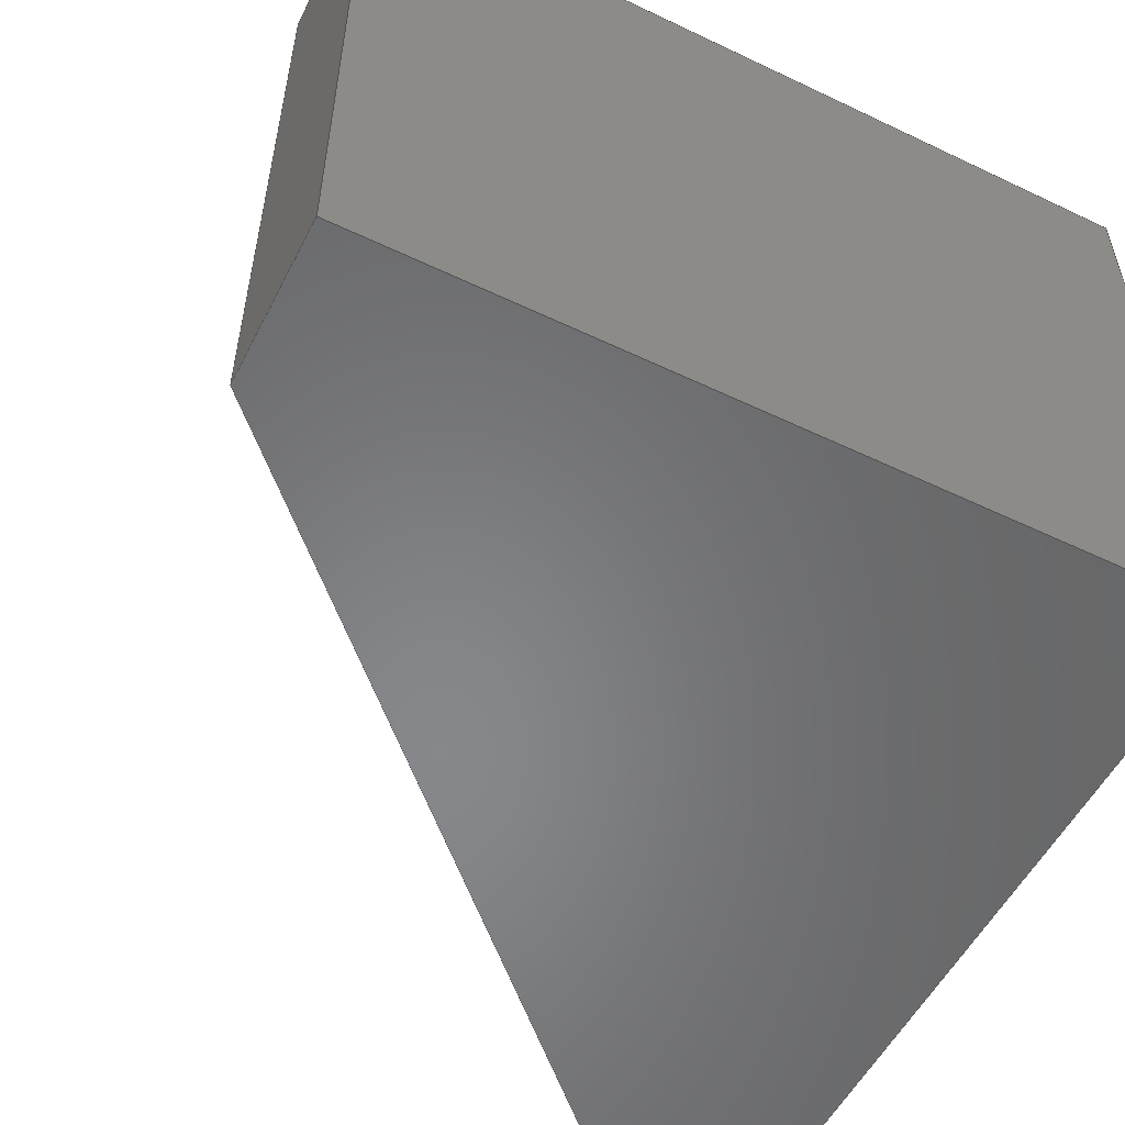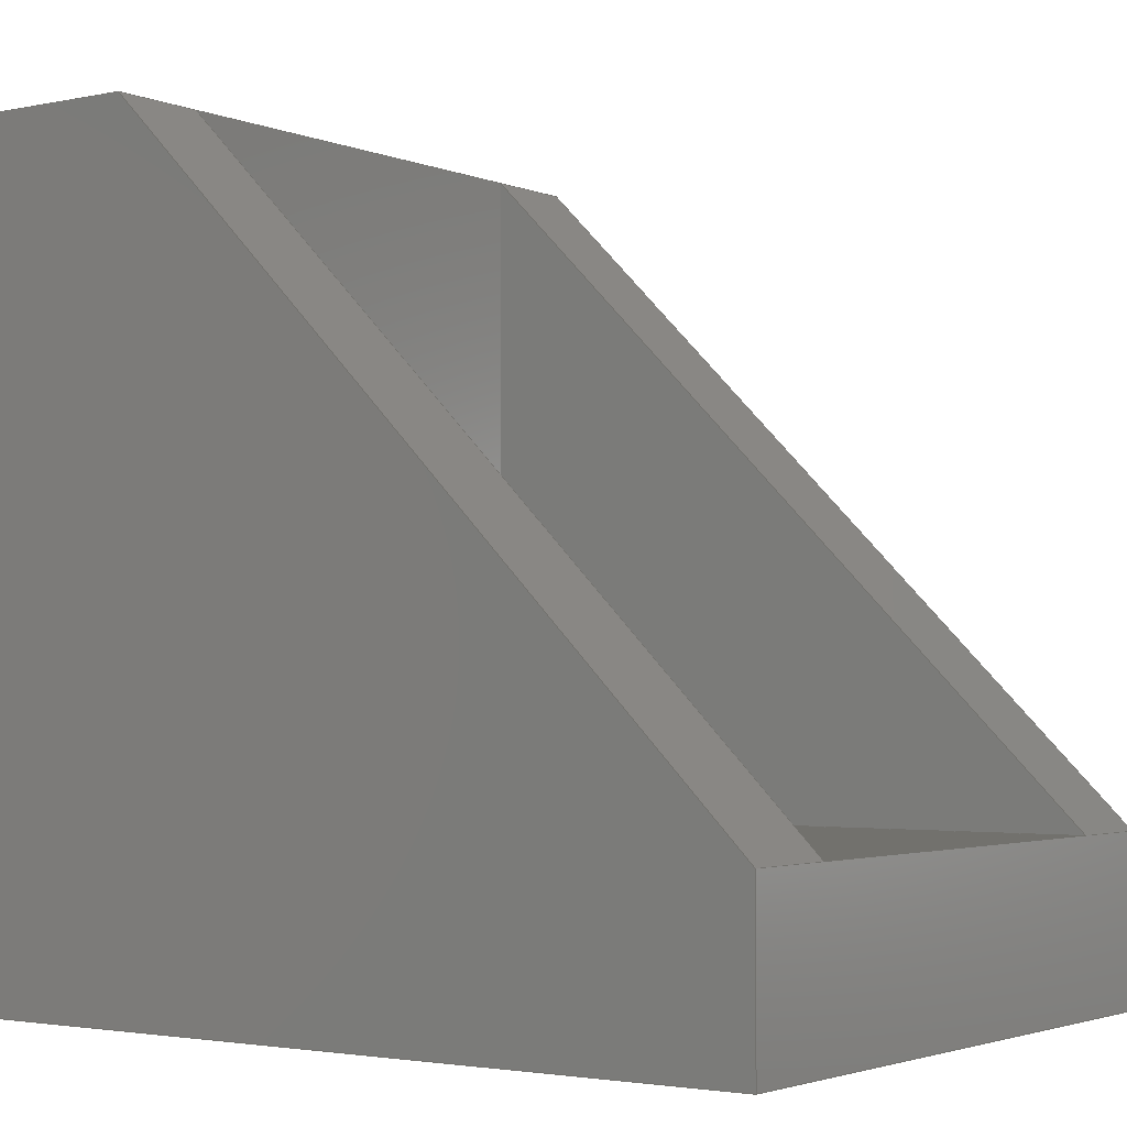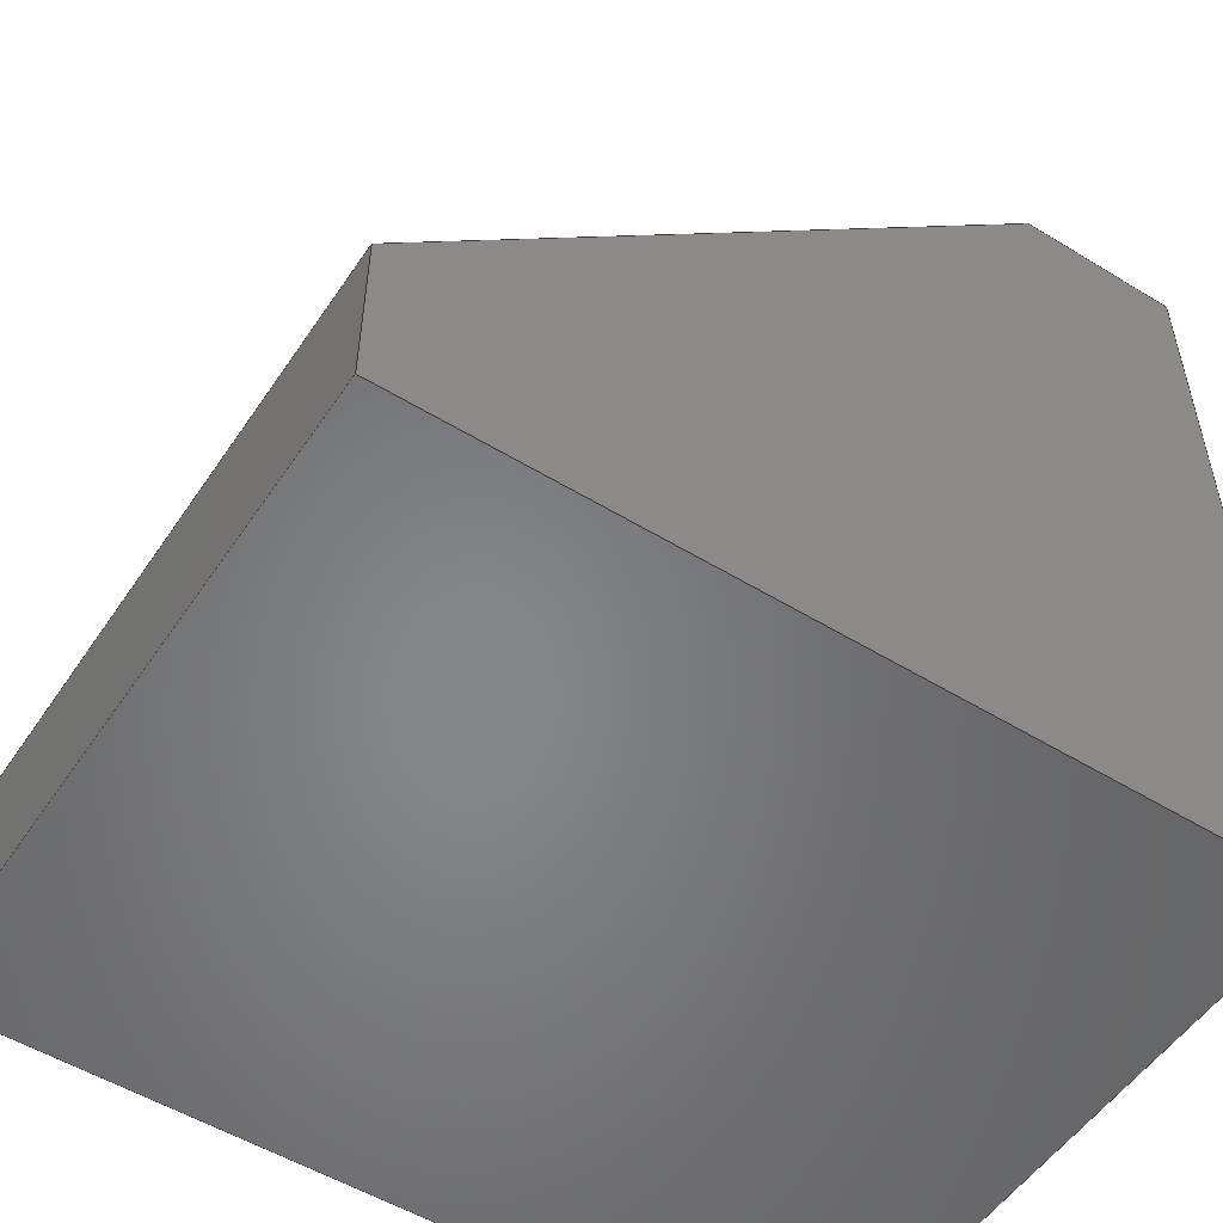
<metadata>
{"format":"step","ext":"step","renderer":"f3d","projection":"perspective","resolution":1024,"background":"white","views":[{"elev":-54.2,"azim":153.2,"up":"+Y"},{"elev":-2.5,"azim":35.8,"up":"+Z"},{"elev":-53.0,"azim":146.8,"up":"+Z"}]}
</metadata>
<code>
ISO-10303-21;
DATA;
#1=SHAPE_REPRESENTATION_RELATIONSHIP('','',#228,#2);
#2=ADVANCED_BREP_SHAPE_REPRESENTATION('',(#226),#364);
#3=LINE('',#310,#29);
#4=LINE('',#313,#30);
#5=LINE('',#315,#31);
#6=LINE('',#317,#32);
#7=LINE('',#320,#33);
#8=LINE('',#321,#34);
#9=LINE('',#323,#35);
#10=LINE('',#326,#36);
#11=LINE('',#328,#37);
#12=LINE('',#330,#38);
#13=LINE('',#333,#39);
#14=LINE('',#334,#40);
#15=LINE('',#336,#41);
#16=LINE('',#338,#42);
#17=LINE('',#340,#43);
#18=LINE('',#342,#44);
#19=LINE('',#344,#45);
#20=LINE('',#346,#46);
#21=LINE('',#348,#47);
#22=LINE('',#350,#48);
#23=LINE('',#352,#49);
#24=LINE('',#353,#50);
#25=LINE('',#355,#51);
#26=LINE('',#356,#52);
#27=LINE('',#358,#53);
#28=LINE('',#361,#54);
#29=VECTOR('',#255,1);
#30=VECTOR('',#256,1);
#31=VECTOR('',#257,1);
#32=VECTOR('',#260,1);
#33=VECTOR('',#261,1);
#34=VECTOR('',#262,1);
#35=VECTOR('',#265,1);
#36=VECTOR('',#266,1);
#37=VECTOR('',#267,1);
#38=VECTOR('',#270,1);
#39=VECTOR('',#271,1);
#40=VECTOR('',#272,1);
#41=VECTOR('',#275,1);
#42=VECTOR('',#276,1);
#43=VECTOR('',#277,1);
#44=VECTOR('',#278,1);
#45=VECTOR('',#281,1);
#46=VECTOR('',#282,1);
#47=VECTOR('',#283,1);
#48=VECTOR('',#284,1);
#49=VECTOR('',#287,1);
#50=VECTOR('',#288,1);
#51=VECTOR('',#291,1);
#52=VECTOR('',#292,1);
#53=VECTOR('',#295,1);
#54=VECTOR('',#300,1);
#55=PLANE('',#233);
#56=PLANE('',#234);
#57=PLANE('',#235);
#58=PLANE('',#236);
#59=PLANE('',#237);
#60=PLANE('',#238);
#61=PLANE('',#239);
#62=PLANE('',#240);
#63=PLANE('',#241);
#64=PLANE('',#242);
#65=PLANE('',#243);
#66=PLANE('',#244);
#67=ORIENTED_EDGE('',*,*,#123,.T.);
#68=ORIENTED_EDGE('',*,*,#124,.T.);
#69=ORIENTED_EDGE('',*,*,#125,.T.);
#70=ORIENTED_EDGE('',*,*,#126,.T.);
#71=ORIENTED_EDGE('',*,*,#127,.F.);
#72=ORIENTED_EDGE('',*,*,#128,.F.);
#73=ORIENTED_EDGE('',*,*,#129,.F.);
#74=ORIENTED_EDGE('',*,*,#127,.T.);
#75=ORIENTED_EDGE('',*,*,#130,.T.);
#76=ORIENTED_EDGE('',*,*,#131,.T.);
#77=ORIENTED_EDGE('',*,*,#132,.F.);
#78=ORIENTED_EDGE('',*,*,#133,.F.);
#79=ORIENTED_EDGE('',*,*,#134,.T.);
#80=ORIENTED_EDGE('',*,*,#135,.T.);
#81=ORIENTED_EDGE('',*,*,#131,.F.);
#82=ORIENTED_EDGE('',*,*,#136,.F.);
#83=ORIENTED_EDGE('',*,*,#128,.T.);
#84=ORIENTED_EDGE('',*,*,#137,.T.);
#85=ORIENTED_EDGE('',*,*,#138,.T.);
#86=ORIENTED_EDGE('',*,*,#139,.T.);
#87=ORIENTED_EDGE('',*,*,#140,.T.);
#88=ORIENTED_EDGE('',*,*,#141,.F.);
#89=ORIENTED_EDGE('',*,*,#134,.F.);
#90=ORIENTED_EDGE('',*,*,#142,.F.);
#91=ORIENTED_EDGE('',*,*,#143,.F.);
#92=ORIENTED_EDGE('',*,*,#144,.F.);
#93=ORIENTED_EDGE('',*,*,#140,.F.);
#94=ORIENTED_EDGE('',*,*,#145,.F.);
#95=ORIENTED_EDGE('',*,*,#142,.T.);
#96=ORIENTED_EDGE('',*,*,#136,.T.);
#97=ORIENTED_EDGE('',*,*,#146,.T.);
#98=ORIENTED_EDGE('',*,*,#129,.T.);
#99=ORIENTED_EDGE('',*,*,#137,.F.);
#100=ORIENTED_EDGE('',*,*,#130,.F.);
#101=ORIENTED_EDGE('',*,*,#147,.F.);
#102=ORIENTED_EDGE('',*,*,#135,.F.);
#103=ORIENTED_EDGE('',*,*,#141,.T.);
#104=ORIENTED_EDGE('',*,*,#148,.T.);
#105=ORIENTED_EDGE('',*,*,#138,.F.);
#106=ORIENTED_EDGE('',*,*,#148,.F.);
#107=ORIENTED_EDGE('',*,*,#144,.T.);
#108=ORIENTED_EDGE('',*,*,#149,.T.);
#109=ORIENTED_EDGE('',*,*,#139,.F.);
#110=ORIENTED_EDGE('',*,*,#149,.F.);
#111=ORIENTED_EDGE('',*,*,#143,.T.);
#112=ORIENTED_EDGE('',*,*,#145,.T.);
#113=ORIENTED_EDGE('',*,*,#123,.F.);
#114=ORIENTED_EDGE('',*,*,#125,.F.);
#115=ORIENTED_EDGE('',*,*,#146,.F.);
#116=ORIENTED_EDGE('',*,*,#133,.T.);
#117=ORIENTED_EDGE('',*,*,#150,.T.);
#118=ORIENTED_EDGE('',*,*,#124,.F.);
#119=ORIENTED_EDGE('',*,*,#126,.F.);
#120=ORIENTED_EDGE('',*,*,#150,.F.);
#121=ORIENTED_EDGE('',*,*,#132,.T.);
#122=ORIENTED_EDGE('',*,*,#147,.T.);
#123=EDGE_CURVE('',#151,#151,#169,.T.);
#124=EDGE_CURVE('',#152,#152,#170,.T.);
#125=EDGE_CURVE('',#153,#154,#3,.T.);
#126=EDGE_CURVE('',#154,#155,#4,.T.);
#127=EDGE_CURVE('',#153,#155,#5,.T.);
#128=EDGE_CURVE('',#156,#157,#6,.T.);
#129=EDGE_CURVE('',#153,#156,#7,.T.);
#130=EDGE_CURVE('',#155,#157,#8,.T.);
#131=EDGE_CURVE('',#158,#159,#9,.T.);
#132=EDGE_CURVE('',#160,#159,#10,.T.);
#133=EDGE_CURVE('',#158,#160,#11,.T.);
#134=EDGE_CURVE('',#161,#162,#12,.T.);
#135=EDGE_CURVE('',#162,#159,#13,.T.);
#136=EDGE_CURVE('',#161,#158,#14,.T.);
#137=EDGE_CURVE('',#157,#163,#15,.T.);
#138=EDGE_CURVE('',#163,#164,#16,.T.);
#139=EDGE_CURVE('',#164,#165,#17,.T.);
#140=EDGE_CURVE('',#165,#156,#18,.T.);
#141=EDGE_CURVE('',#162,#166,#19,.T.);
#142=EDGE_CURVE('',#167,#161,#20,.T.);
#143=EDGE_CURVE('',#168,#167,#21,.T.);
#144=EDGE_CURVE('',#166,#168,#22,.T.);
#145=EDGE_CURVE('',#167,#165,#23,.T.);
#146=EDGE_CURVE('',#158,#153,#24,.T.);
#147=EDGE_CURVE('',#159,#155,#25,.T.);
#148=EDGE_CURVE('',#166,#163,#26,.T.);
#149=EDGE_CURVE('',#168,#164,#27,.T.);
#150=EDGE_CURVE('',#160,#154,#28,.T.);
#151=VERTEX_POINT('',#306);
#152=VERTEX_POINT('',#308);
#153=VERTEX_POINT('',#311);
#154=VERTEX_POINT('',#312);
#155=VERTEX_POINT('',#314);
#156=VERTEX_POINT('',#318);
#157=VERTEX_POINT('',#319);
#158=VERTEX_POINT('',#324);
#159=VERTEX_POINT('',#325);
#160=VERTEX_POINT('',#327);
#161=VERTEX_POINT('',#331);
#162=VERTEX_POINT('',#332);
#163=VERTEX_POINT('',#337);
#164=VERTEX_POINT('',#339);
#165=VERTEX_POINT('',#341);
#166=VERTEX_POINT('',#345);
#167=VERTEX_POINT('',#347);
#168=VERTEX_POINT('',#349);
#169=CIRCLE('',#231,0.00275);
#170=CIRCLE('',#232,0.00275);
#171=EDGE_LOOP('',(#67));
#172=EDGE_LOOP('',(#68));
#173=EDGE_LOOP('',(#69,#70,#71));
#174=EDGE_LOOP('',(#72,#73,#74,#75));
#175=EDGE_LOOP('',(#76,#77,#78));
#176=EDGE_LOOP('',(#79,#80,#81,#82));
#177=EDGE_LOOP('',(#83,#84,#85,#86,#87));
#178=EDGE_LOOP('',(#88,#89,#90,#91,#92));
#179=EDGE_LOOP('',(#93,#94,#95,#96,#97,#98));
#180=EDGE_LOOP('',(#99,#100,#101,#102,#103,#104));
#181=EDGE_LOOP('',(#105,#106,#107,#108));
#182=EDGE_LOOP('',(#109,#110,#111,#112));
#183=EDGE_LOOP('',(#113));
#184=EDGE_LOOP('',(#114,#115,#116,#117));
#185=EDGE_LOOP('',(#118));
#186=EDGE_LOOP('',(#119,#120,#121,#122));
#187=FACE_BOUND('',#171,.T.);
#188=FACE_BOUND('',#172,.T.);
#189=FACE_BOUND('',#173,.T.);
#190=FACE_BOUND('',#174,.T.);
#191=FACE_BOUND('',#175,.T.);
#192=FACE_BOUND('',#176,.T.);
#193=FACE_BOUND('',#177,.T.);
#194=FACE_BOUND('',#178,.T.);
#195=FACE_BOUND('',#179,.T.);
#196=FACE_BOUND('',#180,.T.);
#197=FACE_BOUND('',#181,.T.);
#198=FACE_BOUND('',#182,.T.);
#199=FACE_BOUND('',#183,.T.);
#200=FACE_BOUND('',#184,.T.);
#201=FACE_BOUND('',#185,.T.);
#202=FACE_BOUND('',#186,.T.);
#203=CYLINDRICAL_SURFACE('',#230,0.00275);
#204=ADVANCED_FACE('',(#187,#188),#203,.F.);
#205=ADVANCED_FACE('',(#189),#55,.F.);
#206=ADVANCED_FACE('',(#190),#56,.F.);
#207=ADVANCED_FACE('',(#191),#57,.F.);
#208=ADVANCED_FACE('',(#192),#58,.F.);
#209=ADVANCED_FACE('',(#193),#59,.F.);
#210=ADVANCED_FACE('',(#194),#60,.T.);
#211=ADVANCED_FACE('',(#195),#61,.T.);
#212=ADVANCED_FACE('',(#196),#62,.T.);
#213=ADVANCED_FACE('',(#197),#63,.T.);
#214=ADVANCED_FACE('',(#198,#199),#64,.T.);
#215=ADVANCED_FACE('',(#200,#201),#65,.T.);
#216=ADVANCED_FACE('',(#202),#66,.T.);
#217=CLOSED_SHELL('',(#204,#205,#206,#207,#208,#209,#210,#211,#212,#213,
#214,#215,#216));
#218=STYLED_ITEM('',(#219),#226);
#219=PRESENTATION_STYLE_ASSIGNMENT((#220));
#220=SURFACE_STYLE_USAGE(.BOTH.,#221);
#221=SURFACE_SIDE_STYLE('',(#222));
#222=SURFACE_STYLE_FILL_AREA(#223);
#223=FILL_AREA_STYLE('',(#224));
#224=FILL_AREA_STYLE_COLOUR('',#225);
#225=COLOUR_RGB('',0.1294,0.3412,0.3529);
#226=MANIFOLD_SOLID_BREP('Corner Bracket',#217);
#227=SHAPE_DEFINITION_REPRESENTATION(#369,#228);
#228=SHAPE_REPRESENTATION('Corner Bracket',(#229),#364);
#229=AXIS2_PLACEMENT_3D('',#303,#245,#246);
#230=AXIS2_PLACEMENT_3D('',#304,#247,#248);
#231=AXIS2_PLACEMENT_3D('',#305,#249,#250);
#232=AXIS2_PLACEMENT_3D('',#307,#251,#252);
#233=AXIS2_PLACEMENT_3D('',#309,#253,#254);
#234=AXIS2_PLACEMENT_3D('',#316,#258,#259);
#235=AXIS2_PLACEMENT_3D('',#322,#263,#264);
#236=AXIS2_PLACEMENT_3D('',#329,#268,#269);
#237=AXIS2_PLACEMENT_3D('',#335,#273,#274);
#238=AXIS2_PLACEMENT_3D('',#343,#279,#280);
#239=AXIS2_PLACEMENT_3D('',#351,#285,#286);
#240=AXIS2_PLACEMENT_3D('',#354,#289,#290);
#241=AXIS2_PLACEMENT_3D('',#357,#293,#294);
#242=AXIS2_PLACEMENT_3D('',#359,#296,#297);
#243=AXIS2_PLACEMENT_3D('',#360,#298,#299);
#244=AXIS2_PLACEMENT_3D('',#362,#301,#302);
#245=DIRECTION('',(0,0,1));
#246=DIRECTION('',(1,0,0));
#247=DIRECTION('',(1,0,8.674e-17));
#248=DIRECTION('',(8.674e-17,0,-1));
#249=DIRECTION('',(-1,0,0));
#250=DIRECTION('',(0,0,1));
#251=DIRECTION('',(1,0,8.674e-17));
#252=DIRECTION('',(8.674e-17,0,-1));
#253=DIRECTION('',(0,1,0));
#254=DIRECTION('',(-1,0,0));
#255=DIRECTION('',(8.674e-17,0,-1));
#256=DIRECTION('',(1,0,3.036e-16));
#257=DIRECTION('',(0.7071,0,-0.7071));
#258=DIRECTION('',(-0.7071,0,-0.7071));
#259=DIRECTION('',(-0.7071,0,0.7071));
#260=DIRECTION('',(0.7071,0,-0.7071));
#261=DIRECTION('',(0,1,0));
#262=DIRECTION('',(0,1,0));
#263=DIRECTION('',(0,-1,0));
#264=DIRECTION('',(1,0,0));
#265=DIRECTION('',(0.7071,0,-0.7071));
#266=DIRECTION('',(1,0,3.036e-16));
#267=DIRECTION('',(8.674e-17,0,-1));
#268=DIRECTION('',(-0.7071,0,-0.7071));
#269=DIRECTION('',(-0.7071,0,0.7071));
#270=DIRECTION('',(0.7071,0,-0.7071));
#271=DIRECTION('',(0,1,0));
#272=DIRECTION('',(0,1,0));
#273=DIRECTION('',(0,-1,0));
#274=DIRECTION('',(1,0,0));
#275=DIRECTION('',(0,0,-1));
#276=DIRECTION('',(-1,0,0));
#277=DIRECTION('',(0,0,1));
#278=DIRECTION('',(1,0,0));
#279=DIRECTION('',(0,-1,0));
#280=DIRECTION('',(1,0,0));
#281=DIRECTION('',(0,0,-1));
#282=DIRECTION('',(1,0,0));
#283=DIRECTION('',(0,0,1));
#284=DIRECTION('',(-1,0,0));
#285=DIRECTION('',(0,0,1));
#286=DIRECTION('',(1,0,0));
#287=DIRECTION('',(0,1,0));
#288=DIRECTION('',(0,1,0));
#289=DIRECTION('',(1,0,0));
#290=DIRECTION('',(0,0,-1));
#291=DIRECTION('',(0,1,0));
#292=DIRECTION('',(0,1,0));
#293=DIRECTION('',(0,0,-1));
#294=DIRECTION('',(-1,0,0));
#295=DIRECTION('',(0,1,0));
#296=DIRECTION('',(-1,0,0));
#297=DIRECTION('',(0,0,1));
#298=DIRECTION('',(1,0,8.674e-17));
#299=DIRECTION('',(8.674e-17,0,-1));
#300=DIRECTION('',(0,1,0));
#301=DIRECTION('',(-3.036e-16,0,1));
#302=DIRECTION('',(1,0,3.036e-16));
#303=CARTESIAN_POINT('',(0,0,0));
#304=CARTESIAN_POINT('',(-2e-06,-0.01,0.015));
#305=CARTESIAN_POINT('',(0,-0.01,0.015));
#306=CARTESIAN_POINT('',(0,-0.01,0.01775));
#307=CARTESIAN_POINT('',(0.005,-0.01,0.015));
#308=CARTESIAN_POINT('',(0.005,-0.01,0.01225));
#309=CARTESIAN_POINT('',(0.0125,-0.003,0.0125));
#310=CARTESIAN_POINT('',(0.005,-0.003,0.015));
#311=CARTESIAN_POINT('',(0.005,-0.003,0.025));
#312=CARTESIAN_POINT('',(0.005,-0.003,0.005));
#313=CARTESIAN_POINT('',(0.015,-0.003,0.005));
#314=CARTESIAN_POINT('',(0.025,-0.003,0.005));
#315=CARTESIAN_POINT('',(0.015,-0.003,0.015));
#316=CARTESIAN_POINT('',(0.015,-0.017,0.015));
#317=CARTESIAN_POINT('',(0.015,0,0.015));
#318=CARTESIAN_POINT('',(0.005,0,0.025));
#319=CARTESIAN_POINT('',(0.025,0,0.005));
#320=CARTESIAN_POINT('',(0.005,-0.02,0.025));
#321=CARTESIAN_POINT('',(0.025,-0.017,0.005));
#322=CARTESIAN_POINT('',(0.0125,-0.017,0.0125));
#323=CARTESIAN_POINT('',(0.015,-0.017,0.015));
#324=CARTESIAN_POINT('',(0.005,-0.017,0.025));
#325=CARTESIAN_POINT('',(0.025,-0.017,0.005));
#326=CARTESIAN_POINT('',(0.015,-0.017,0.005));
#327=CARTESIAN_POINT('',(0.005,-0.017,0.005));
#328=CARTESIAN_POINT('',(0.005,-0.017,0.015));
#329=CARTESIAN_POINT('',(0.015,-0.017,0.015));
#330=CARTESIAN_POINT('',(0.015,-0.02,0.015));
#331=CARTESIAN_POINT('',(0.005,-0.02,0.025));
#332=CARTESIAN_POINT('',(0.025,-0.02,0.005));
#333=CARTESIAN_POINT('',(0.025,-0.02,0.005));
#334=CARTESIAN_POINT('',(0.005,-0.02,0.025));
#335=CARTESIAN_POINT('',(0.0125,0,0.0125));
#336=CARTESIAN_POINT('',(0.025,0,0.0025));
#337=CARTESIAN_POINT('',(0.025,0,0));
#338=CARTESIAN_POINT('',(0.0125,0,0));
#339=CARTESIAN_POINT('',(0,0,0));
#340=CARTESIAN_POINT('',(0,0,0.0125));
#341=CARTESIAN_POINT('',(0,0,0.025));
#342=CARTESIAN_POINT('',(0.0025,0,0.025));
#343=CARTESIAN_POINT('',(0.0125,-0.02,0.0125));
#344=CARTESIAN_POINT('',(0.025,-0.02,0.0025));
#345=CARTESIAN_POINT('',(0.025,-0.02,0));
#346=CARTESIAN_POINT('',(0.0025,-0.02,0.025));
#347=CARTESIAN_POINT('',(0,-0.02,0.025));
#348=CARTESIAN_POINT('',(0,-0.02,0.0125));
#349=CARTESIAN_POINT('',(0,-0.02,0));
#350=CARTESIAN_POINT('',(0.0125,-0.02,0));
#351=CARTESIAN_POINT('',(0.0025,-0.02,0.025));
#352=CARTESIAN_POINT('',(0,-0.02,0.025));
#353=CARTESIAN_POINT('',(0.005,-0.02,0.025));
#354=CARTESIAN_POINT('',(0.025,-0.02,0.0025));
#355=CARTESIAN_POINT('',(0.025,-0.02,0.005));
#356=CARTESIAN_POINT('',(0.025,-0.02,0));
#357=CARTESIAN_POINT('',(0.0125,-0.02,0));
#358=CARTESIAN_POINT('',(0,-0.02,0));
#359=CARTESIAN_POINT('',(0,-0.02,0.0125));
#360=CARTESIAN_POINT('',(0.005,-0.02,0.015));
#361=CARTESIAN_POINT('',(0.005,-0.02,0.005));
#362=CARTESIAN_POINT('',(0.015,-0.02,0.005));
#363=MECHANICAL_DESIGN_GEOMETRIC_PRESENTATION_REPRESENTATION('',(#218),
#364);
#364=(
GEOMETRIC_REPRESENTATION_CONTEXT(3)
GLOBAL_UNCERTAINTY_ASSIGNED_CONTEXT((#365))
GLOBAL_UNIT_ASSIGNED_CONTEXT((#368,#367,#366))
REPRESENTATION_CONTEXT('Corner Bracket','TOP_LEVEL_ASSEMBLY_PART')
);
#365=UNCERTAINTY_MEASURE_WITH_UNIT(LENGTH_MEASURE(1e-06),#368,
'DISTANCE_ACCURACY_VALUE','Maximum Tolerance applied to model');
#366=(
NAMED_UNIT(*)
SI_UNIT($,.STERADIAN.)
SOLID_ANGLE_UNIT()
);
#367=(
NAMED_UNIT(*)
PLANE_ANGLE_UNIT()
SI_UNIT($,.RADIAN.)
);
#368=(
LENGTH_UNIT()
NAMED_UNIT(*)
SI_UNIT($,.METRE.)
);
#369=PRODUCT_DEFINITION_SHAPE('','',#370);
#370=PRODUCT_DEFINITION('','',#372,#371);
#371=PRODUCT_DEFINITION_CONTEXT('',#378,'design');
#372=PRODUCT_DEFINITION_FORMATION_WITH_SPECIFIED_SOURCE('','',#374,
 .NOT_KNOWN.);
#373=PRODUCT_RELATED_PRODUCT_CATEGORY('','',(#374));
#374=PRODUCT('Corner Bracket','Corner Bracket','Corner Bracket',(#376));
#375=PRODUCT_CATEGORY('','');
#376=PRODUCT_CONTEXT('',#378,'mechanical');
#377=APPLICATION_PROTOCOL_DEFINITION('international standard',
'ap242_managed_model_based_3d_engineering',2011,#378);
#378=APPLICATION_CONTEXT('managed model based 3d engineering');
ENDSEC;
END-ISO-10303-21;

</code>
